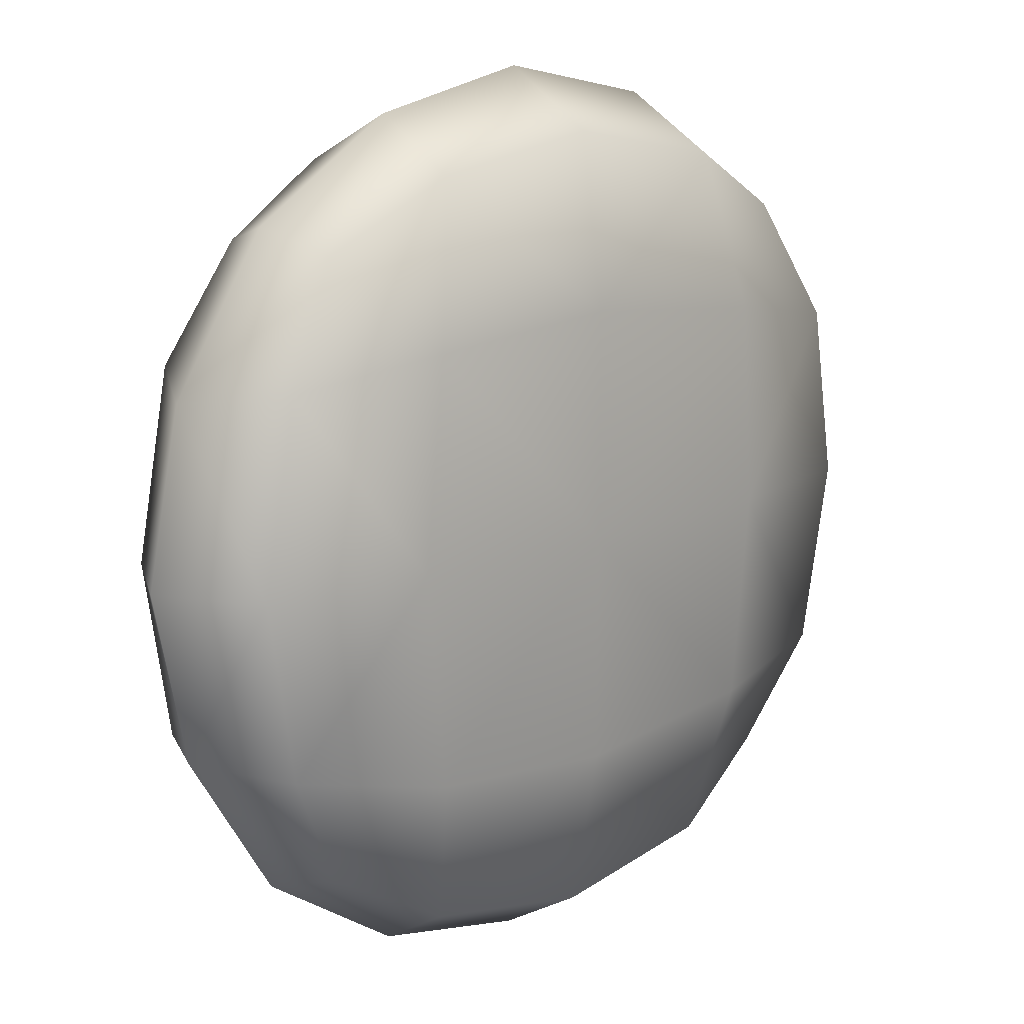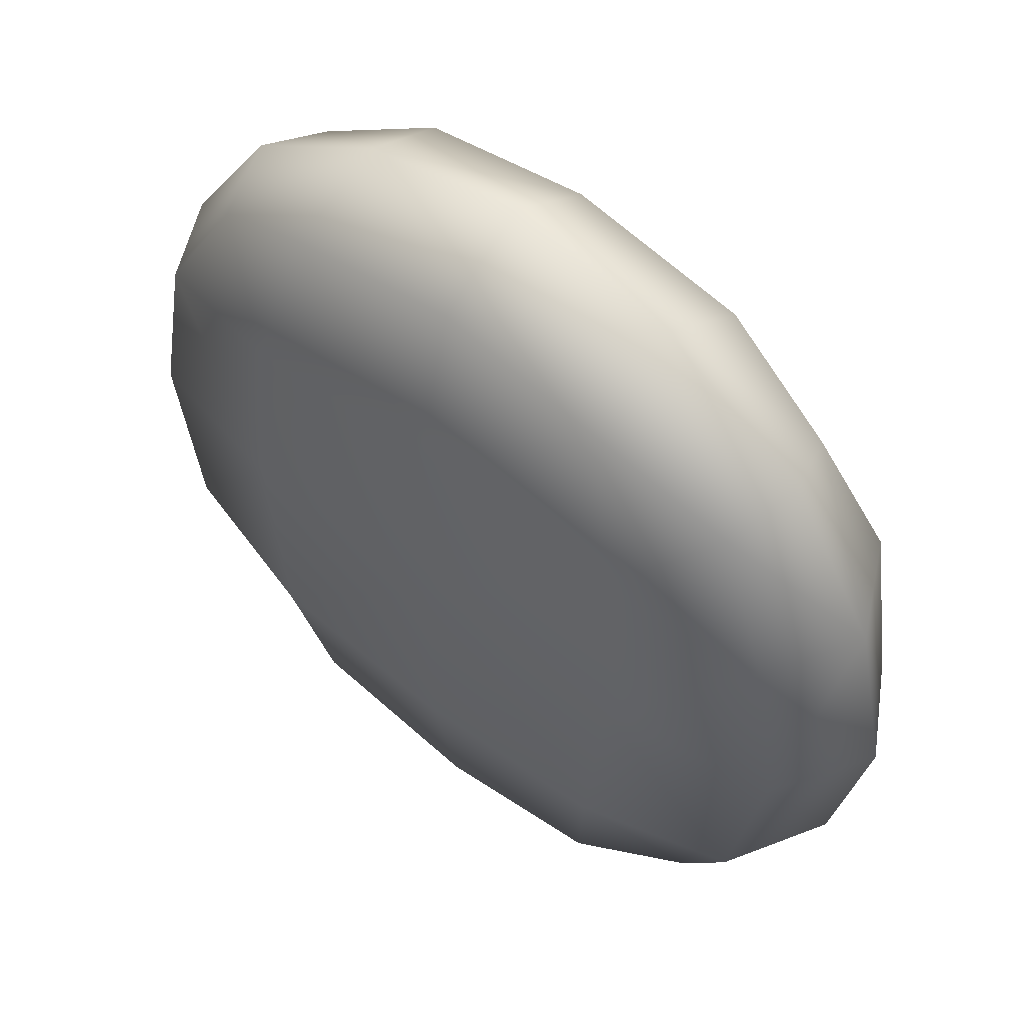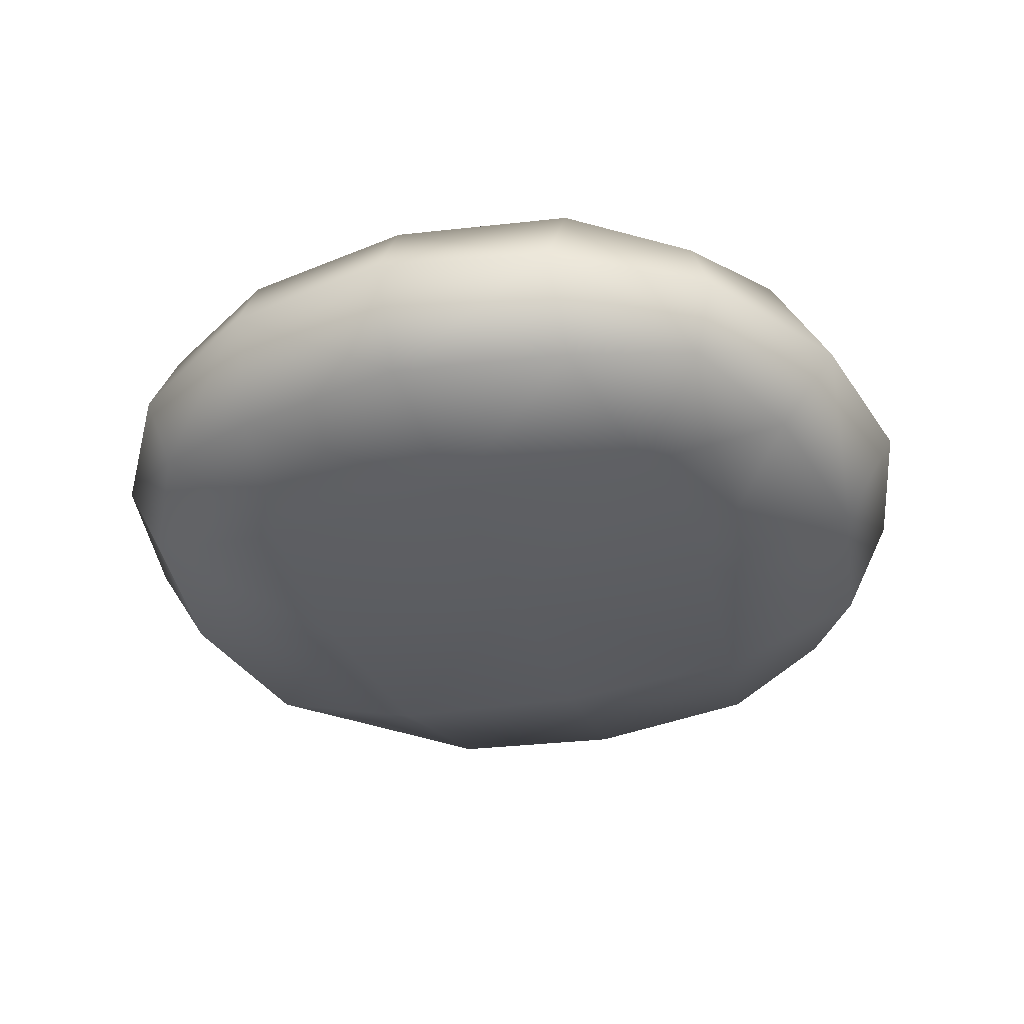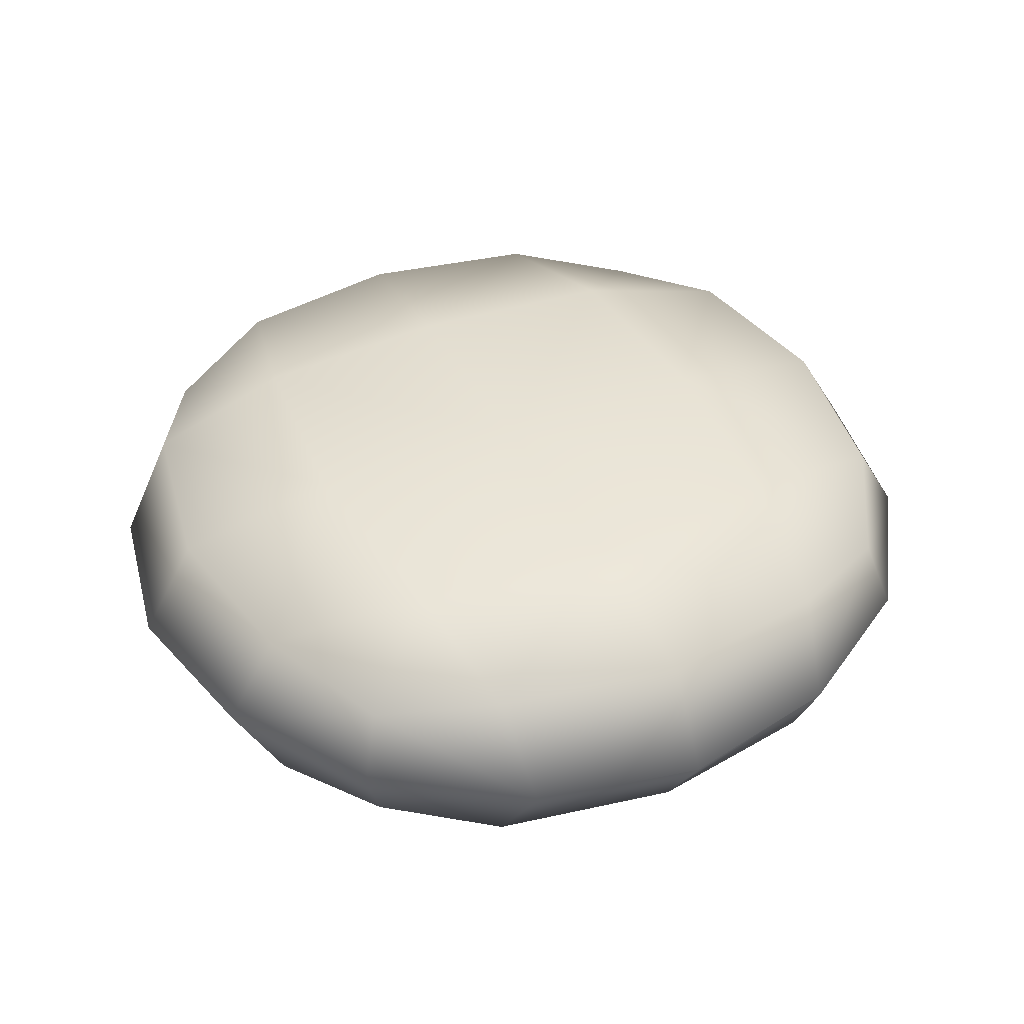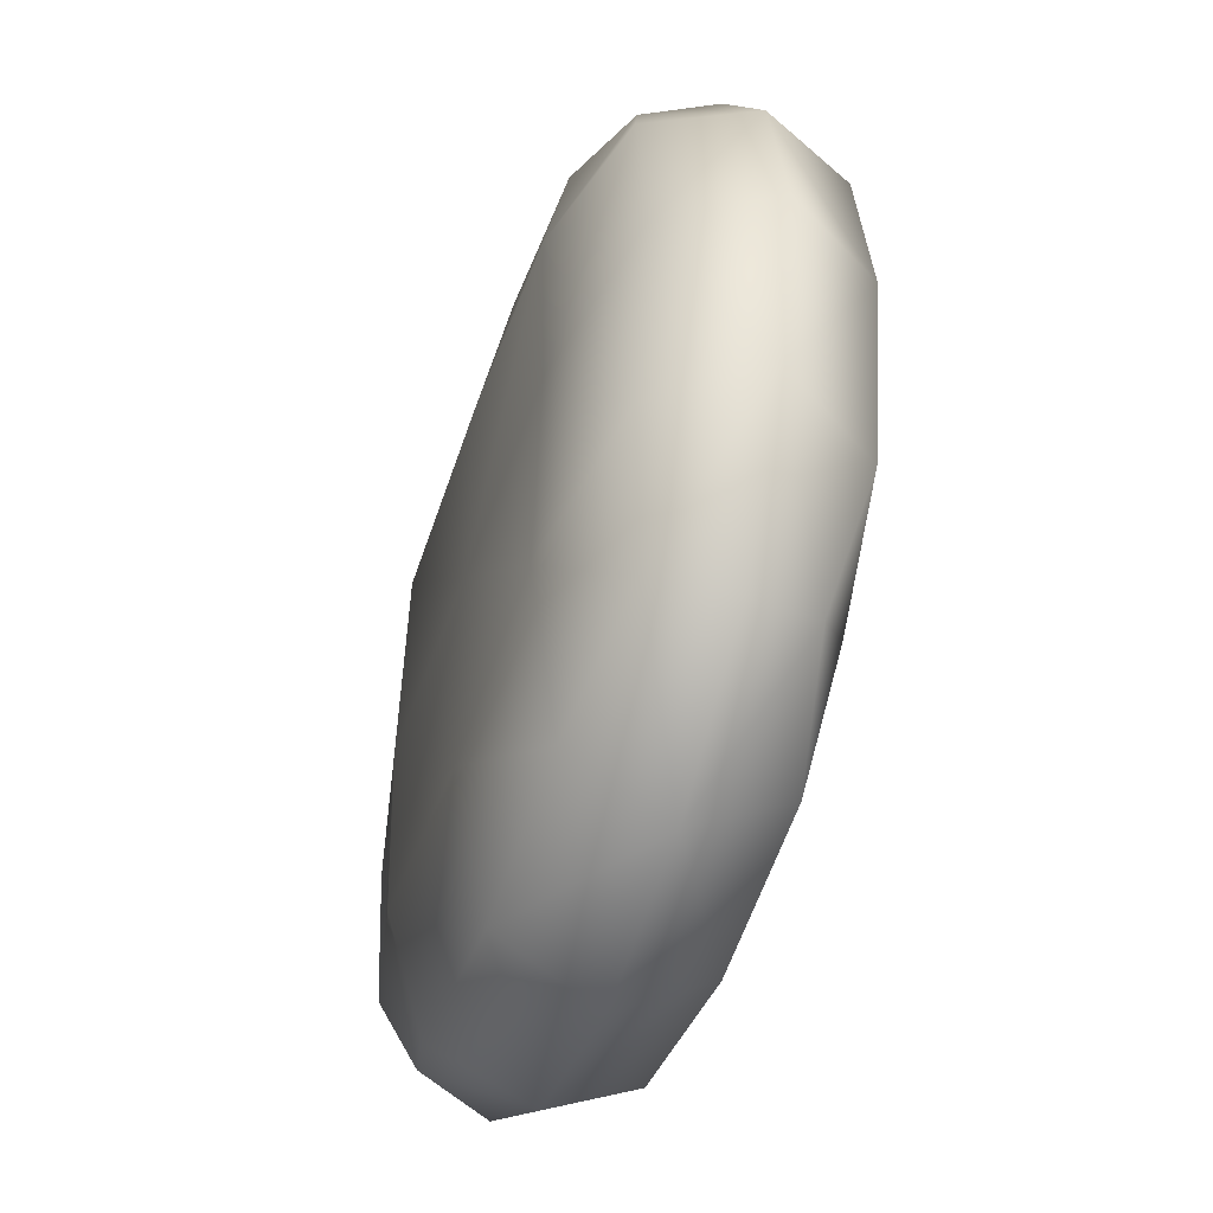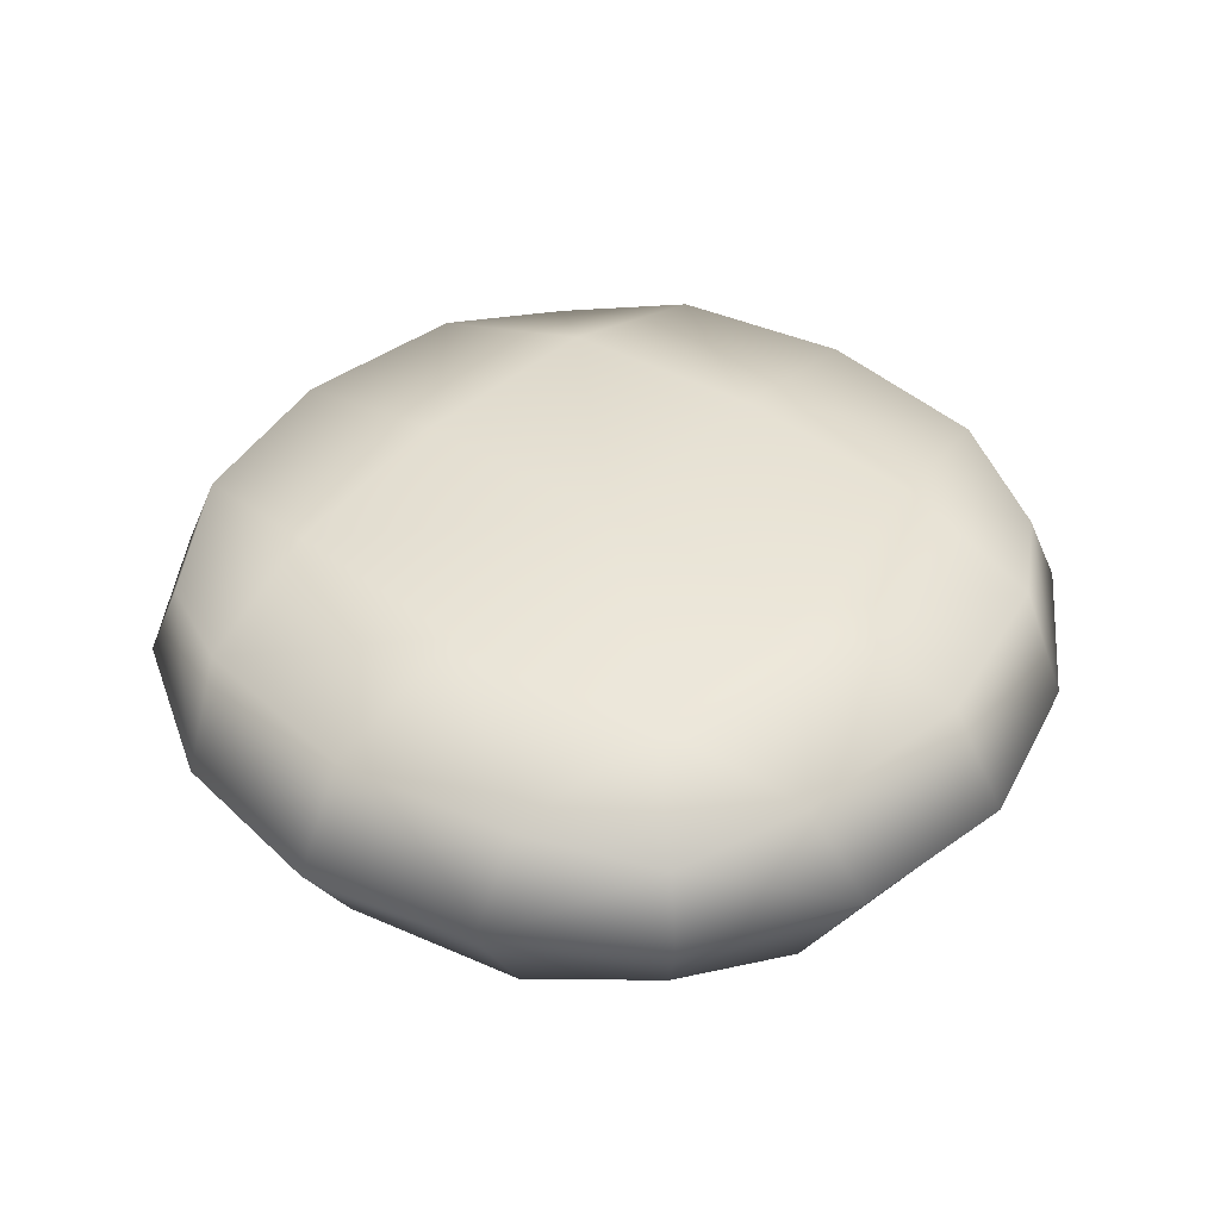
<metadata>
{"format":"obj","ext":"obj","renderer":"f3d","projection":"perspective","resolution":1024,"background":"white","views":[{"elev":14.6,"azim":-44.0,"up":"+Y"},{"elev":53.9,"azim":39.7,"up":"+Y"},{"elev":-35.9,"azim":-162.6,"up":"+Z"},{"elev":41.2,"azim":-26.1,"up":"+Z"},{"elev":-47.9,"azim":71.9,"up":"+Y"},{"elev":41.4,"azim":-52.8,"up":"+Z"}]}
</metadata>
<code>
o model_1
v 9.366 12.79 3.566
v 9.131 12.79 3.61
v 9.317 12.53 3.566
v 9.101 12.51 3.61
v 9.229 12.38 3.533
v 9.062 12.29 3.566
v 8.817 12.48 3.61
v 8.817 12.25 3.566
v 8.561 12.3 3.566
v 8.532 12.51 3.61
v 8.404 12.39 3.533
v 8.316 12.55 3.566
v 8.503 12.8 3.61
v 8.277 12.8 3.566
v 8.326 13.05 3.566
v 8.532 13.08 3.61
v 8.414 13.21 3.533
v 8.581 13.3 3.566
v 8.817 13.1 3.61
v 8.826 13.34 3.566
v 9.072 13.29 3.566
v 9.111 13.07 3.61
v 9.238 13.2 3.533
v 9.327 13.04 3.566
v 8.817 12.79 3.61
v 9.062 12.29 3.304
v 8.817 12.48 3.26
v 8.817 12.25 3.304
v 8.561 12.3 3.304
v 8.532 12.51 3.26
v 8.404 12.39 3.337
v 8.316 12.55 3.304
v 8.503 12.8 3.26
v 8.277 12.8 3.304
v 8.326 13.05 3.304
v 8.532 13.08 3.26
v 8.414 13.21 3.337
v 8.581 13.3 3.304
v 8.817 13.1 3.26
v 8.826 13.34 3.304
v 9.072 13.29 3.304
v 9.111 13.07 3.26
v 9.238 13.2 3.337
v 9.327 13.04 3.304
v 9.131 12.79 3.26
v 9.366 12.79 3.304
v 9.317 12.53 3.304
v 9.101 12.51 3.26
v 9.229 12.38 3.337
v 8.817 12.79 3.26
v 9.229 12.38 3.533
v 9.258 12.35 3.433
v 9.052 12.22 3.433
v 9.229 12.38 3.337
v 9.062 12.29 3.304
v 8.817 12.25 3.304
v 8.817 12.17 3.433
v 8.581 12.22 3.433
v 8.817 12.25 3.566
v 8.561 12.3 3.566
v 8.404 12.39 3.533
v 8.375 12.36 3.433
v 8.404 12.39 3.337
v 8.561 12.3 3.304
v 9.062 12.29 3.566
v 9.366 12.79 3.566
v 9.396 12.55 3.436
v 9.317 12.53 3.566
v 9.229 12.38 3.533
v 9.258 12.35 3.433
v 9.229 12.38 3.337
v 9.317 12.53 3.304
v 9.366 12.79 3.304
v 9.445 12.79 3.433
v 9.396 13.03 3.433
v 9.327 13.04 3.566
v 9.238 13.2 3.533
v 9.268 13.23 3.433
v 9.238 13.2 3.337
v 9.327 13.04 3.304
v 8.326 13.05 3.566
v 8.277 12.8 3.566
v 8.247 13.04 3.433
v 8.198 12.8 3.433
v 8.277 12.8 3.304
v 8.247 12.56 3.433
v 8.316 12.55 3.304
v 8.404 12.39 3.337
v 8.375 12.36 3.433
v 8.404 12.39 3.533
v 8.316 12.55 3.566
v 8.414 13.21 3.533
v 8.385 13.24 3.433
v 8.414 13.21 3.337
v 8.326 13.05 3.304
v 8.581 13.3 3.566
v 8.414 13.21 3.533
v 8.591 13.37 3.433
v 8.385 13.24 3.433
v 8.414 13.21 3.337
v 8.581 13.3 3.304
v 8.826 13.34 3.304
v 8.826 13.42 3.433
v 9.062 13.37 3.436
v 8.826 13.34 3.566
v 9.072 13.29 3.566
v 9.238 13.2 3.533
v 9.268 13.23 3.433
v 9.238 13.2 3.337
v 9.072 13.29 3.304
f 1 2 3
f 2 4 3
f 3 4 5
f 4 4 5
f 5 4 6
f 4 7 6
f 6 7 8
f 7 7 8
f 8 7 9
f 7 10 9
f 9 10 11
f 10 10 11
f 11 10 12
f 10 13 12
f 12 13 14
f 13 13 14
f 14 13 15
f 13 16 15
f 15 16 17
f 16 16 17
f 17 16 18
f 16 19 18
f 18 19 20
f 19 19 20
f 20 19 21
f 19 22 21
f 21 22 23
f 22 22 23
f 23 22 24
f 22 2 24
f 24 2 1
f 2 1 1
f 1 1 2
f 1 2 2
f 2 2 25
f 2 22 25
f 25 22 25
f 22 19 25
f 25 19 25
f 19 16 25
f 25 16 25
f 16 13 25
f 25 13 25
f 13 10 25
f 25 10 25
f 10 7 25
f 25 7 25
f 7 4 25
f 25 4 2
f 4 2 2
f 2 2 26
f 2 26 26
f 26 26 27
f 26 28 27
f 27 28 27
f 28 29 27
f 27 29 30
f 29 31 30
f 30 31 30
f 31 32 30
f 30 32 33
f 32 34 33
f 33 34 33
f 34 35 33
f 33 35 36
f 35 37 36
f 36 37 36
f 37 38 36
f 36 38 39
f 38 40 39
f 39 40 39
f 40 41 39
f 39 41 42
f 41 43 42
f 42 43 42
f 43 44 42
f 42 44 45
f 44 46 45
f 45 46 45
f 46 47 45
f 45 47 48
f 47 49 48
f 48 49 48
f 49 26 48
f 48 26 48
f 26 27 48
f 48 27 50
f 27 30 50
f 50 30 50
f 30 33 50
f 50 33 50
f 33 36 50
f 50 36 50
f 36 39 50
f 50 39 50
f 39 42 50
f 50 42 50
f 42 45 50
f 50 45 48
f 45 48 48
f 48 48 51
f 48 51 51
f 51 51 52
f 51 53 52
f 52 53 54
f 53 53 54
f 54 53 55
f 53 53 55
f 55 53 56
f 53 57 56
f 56 57 58
f 57 59 58
f 58 59 58
f 59 60 58
f 58 60 58
f 60 61 58
f 58 61 58
f 61 62 58
f 58 62 58
f 62 63 58
f 58 63 58
f 63 64 58
f 58 64 56
f 64 56 56
f 56 56 51
f 56 51 51
f 51 51 53
f 51 65 53
f 53 65 53
f 65 59 53
f 53 59 57
f 59 57 57
f 57 57 66
f 57 66 66
f 66 66 67
f 66 68 67
f 67 68 67
f 68 69 67
f 67 69 67
f 69 70 67
f 67 70 67
f 70 71 67
f 67 71 67
f 71 72 67
f 67 72 67
f 72 73 67
f 67 73 74
f 73 75 74
f 74 75 66
f 75 75 66
f 66 75 76
f 75 75 76
f 76 75 77
f 75 75 77
f 77 75 78
f 75 75 78
f 78 75 79
f 75 75 79
f 79 75 80
f 75 73 80
f 80 73 73
f 73 66 73
f 73 66 66
f 66 67 66
f 66 67 74
f 67 74 74
f 74 74 81
f 74 81 81
f 81 81 82
f 81 83 82
f 82 83 84
f 83 85 84
f 84 85 86
f 85 87 86
f 86 87 86
f 87 88 86
f 86 88 86
f 88 89 86
f 86 89 86
f 89 90 86
f 86 90 86
f 90 91 86
f 86 91 86
f 91 82 86
f 86 82 84
f 82 84 84
f 84 84 81
f 84 81 81
f 81 81 83
f 81 92 83
f 83 92 83
f 92 93 83
f 83 93 83
f 93 94 83
f 83 94 83
f 94 95 83
f 83 95 85
f 95 85 85
f 85 85 96
f 85 96 96
f 96 96 97
f 96 98 97
f 97 98 99
f 98 98 99
f 99 98 100
f 98 98 100
f 100 98 101
f 98 98 101
f 101 98 102
f 98 103 102
f 102 103 104
f 103 105 104
f 104 105 104
f 105 106 104
f 104 106 104
f 106 107 104
f 104 107 104
f 107 108 104
f 104 108 104
f 108 109 104
f 104 109 104
f 109 110 104
f 104 110 102
f 110 102 102
f 102 102 103
f 102 103 103
f 103 103 105
f 103 98 105
f 105 98 96

</code>
